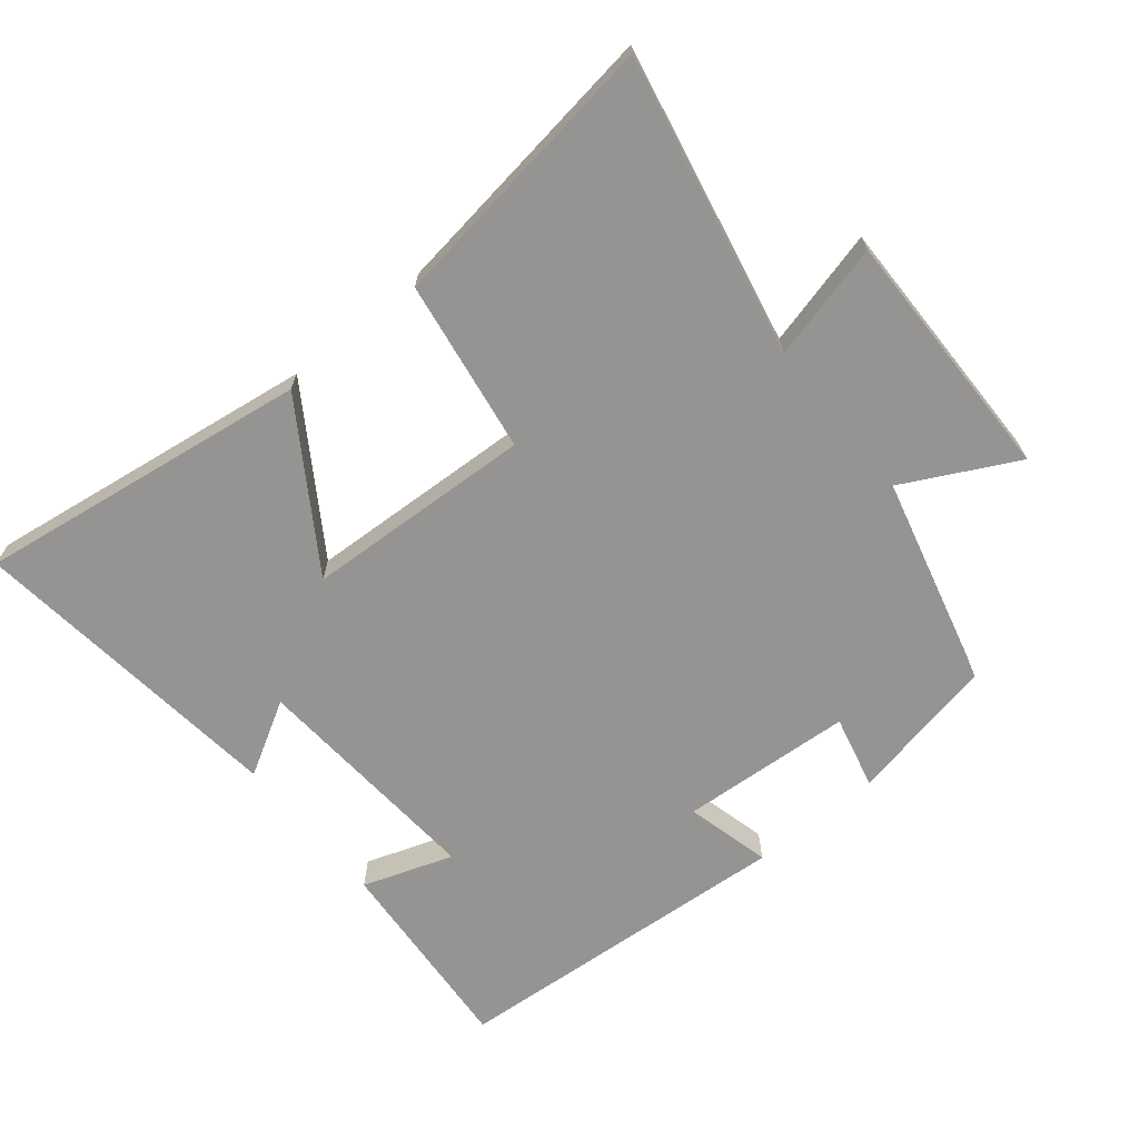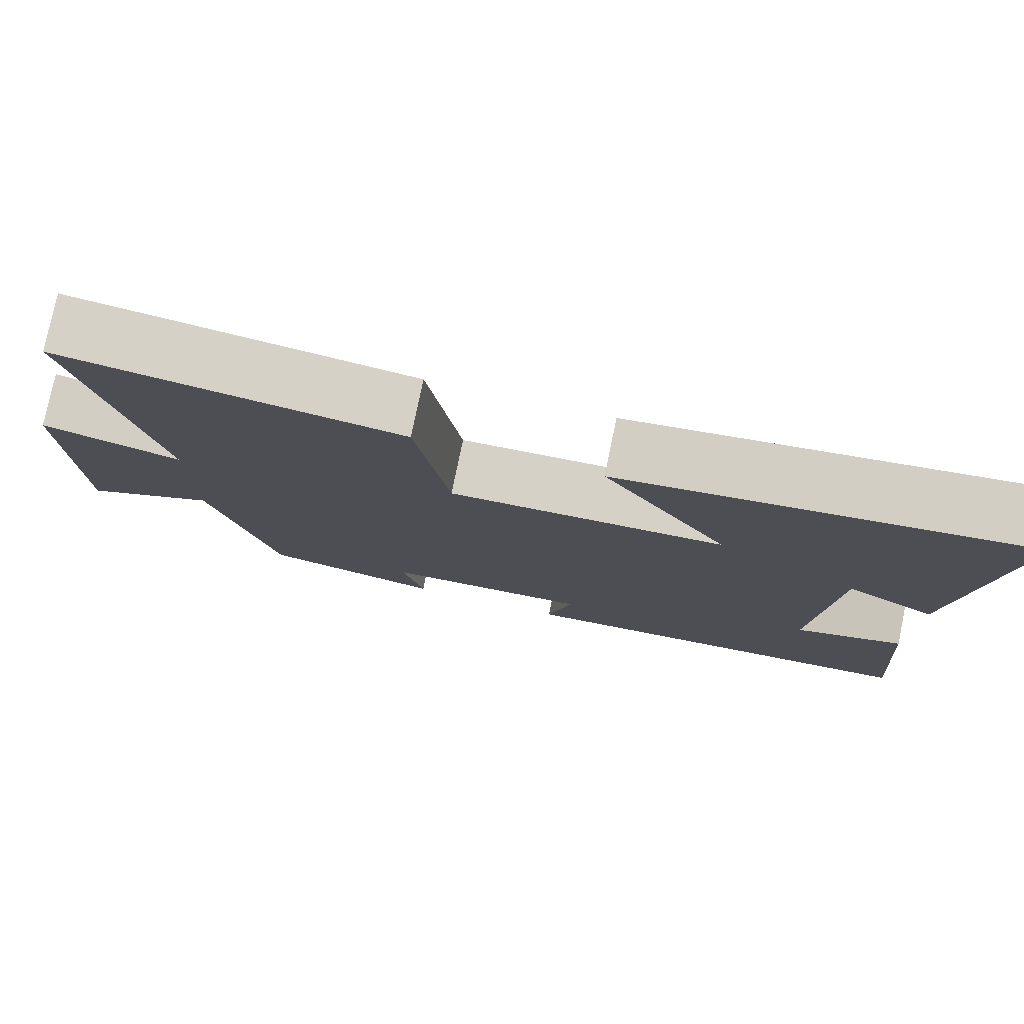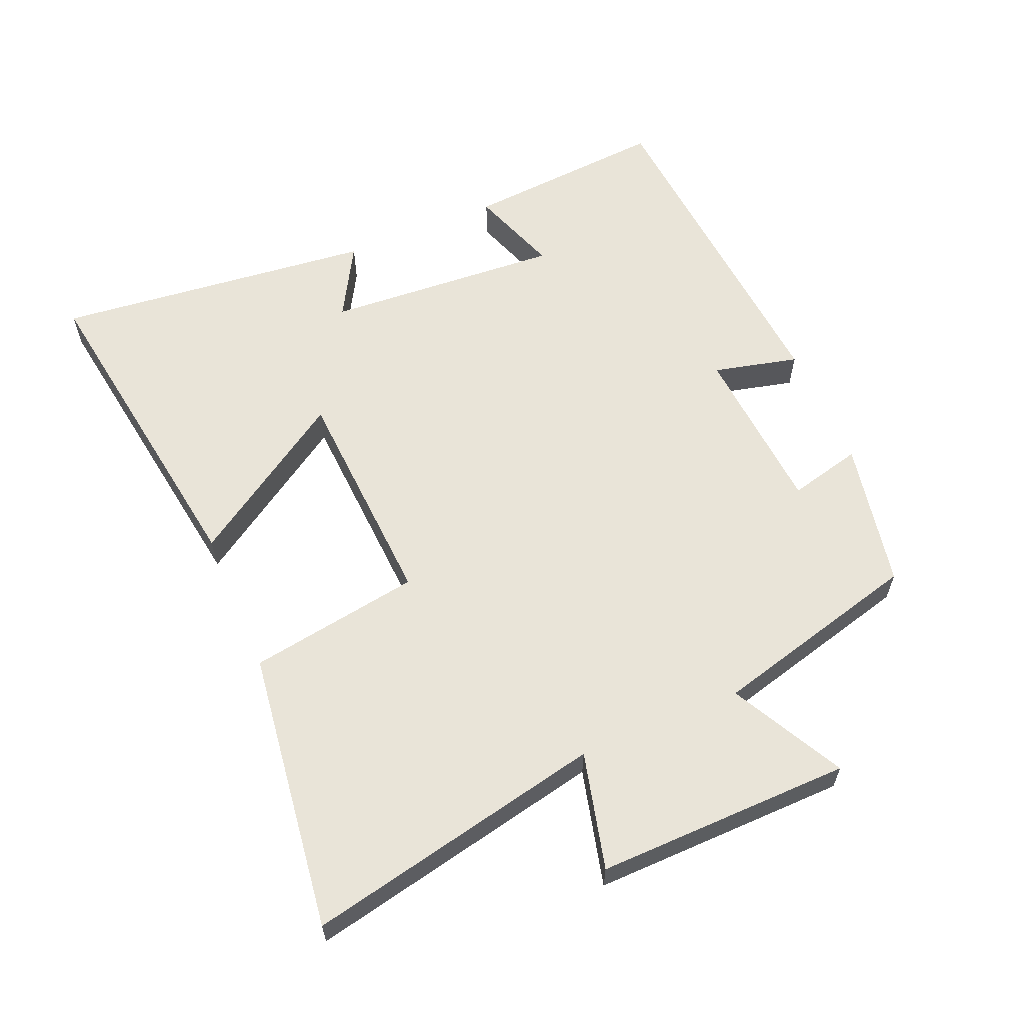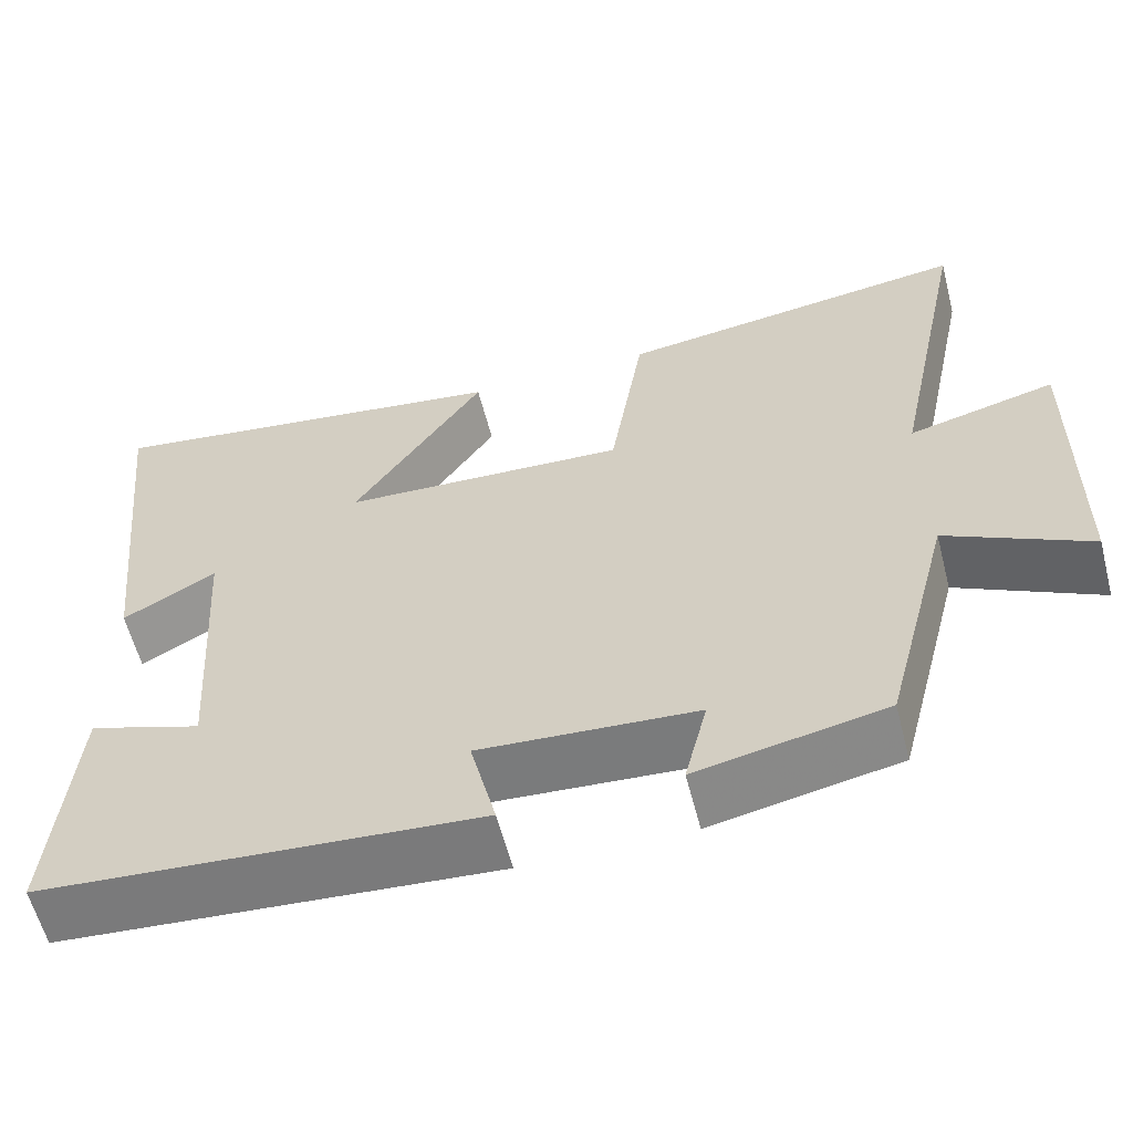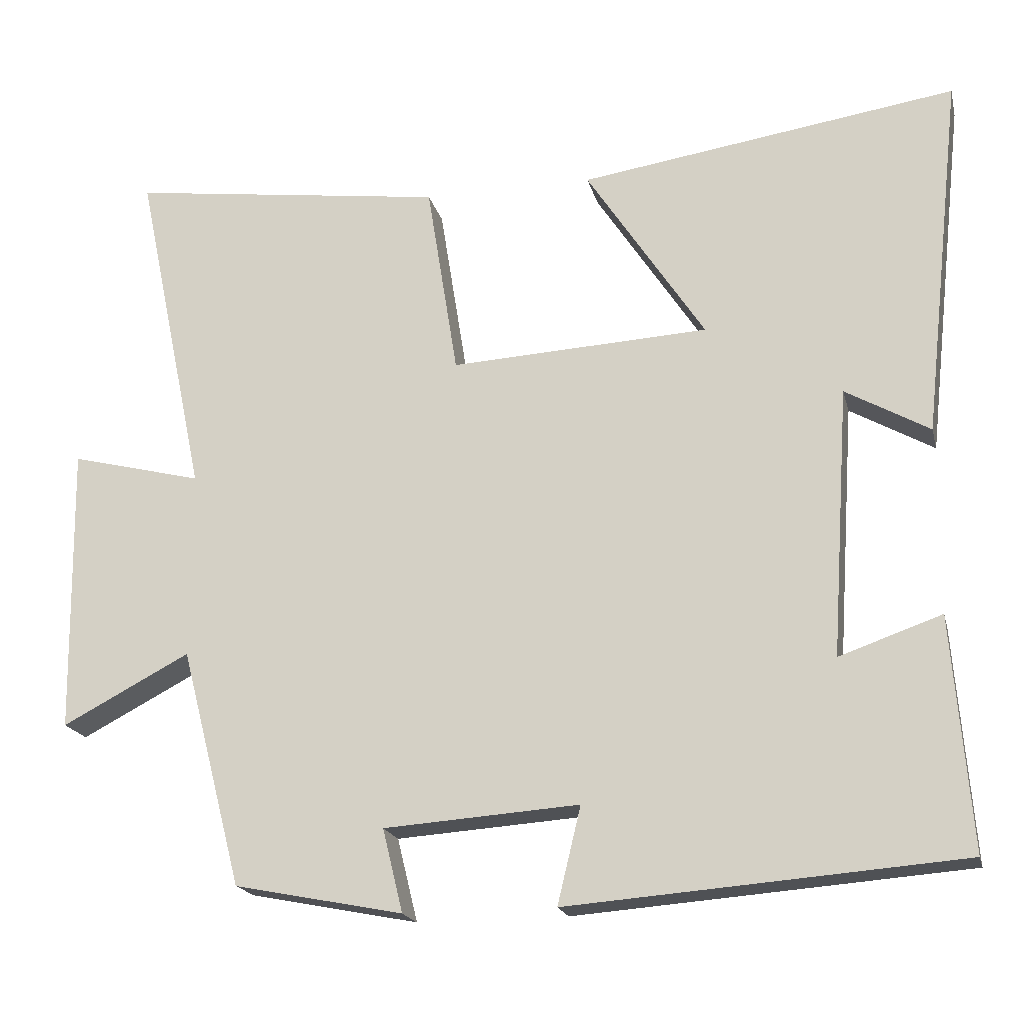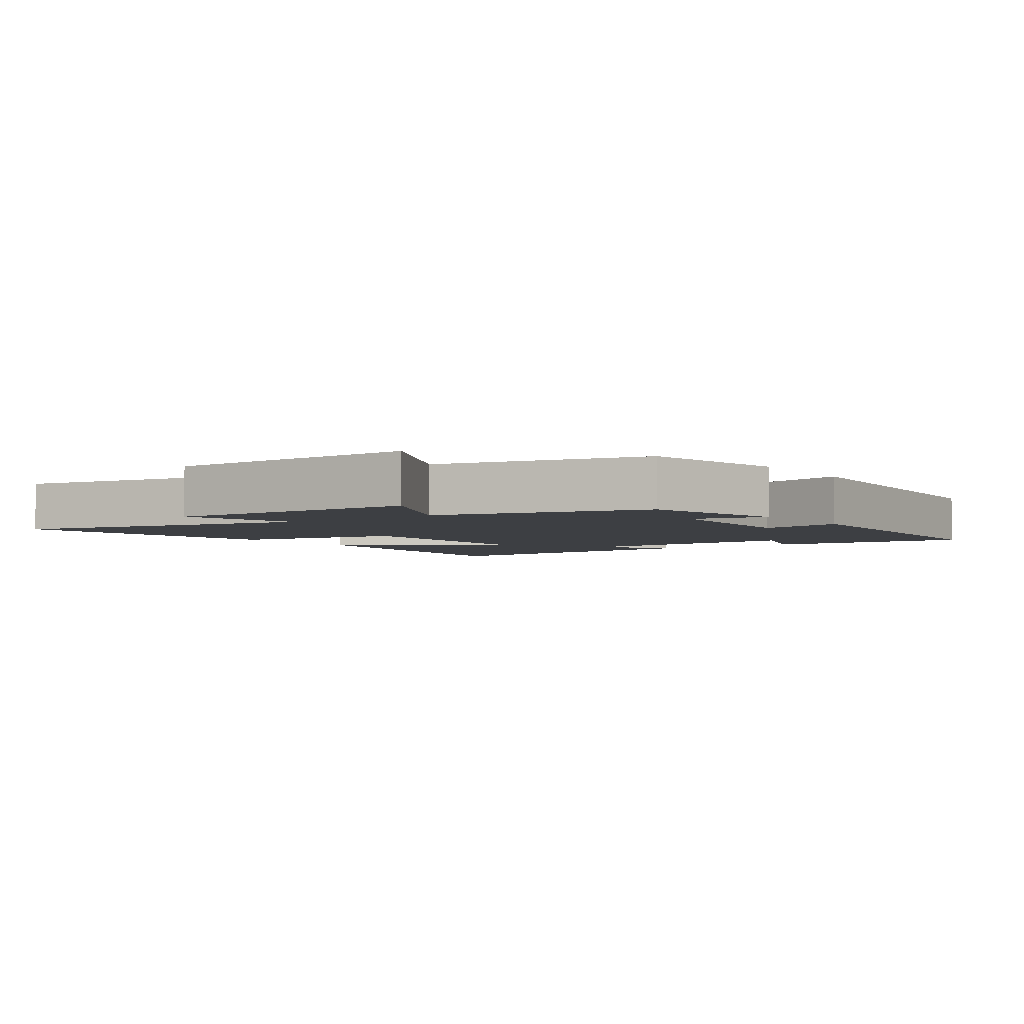
<metadata>
{"format":"obj","ext":"obj","renderer":"f3d","projection":"perspective","resolution":1024,"background":"white","views":[{"elev":-67.2,"azim":39.5,"up":"+Y"},{"elev":77.9,"azim":-168.3,"up":"+Z"},{"elev":60.2,"azim":66.9,"up":"+Y"},{"elev":-59.8,"azim":14.5,"up":"+Z"},{"elev":-19.2,"azim":-166.7,"up":"+Z"},{"elev":-3.8,"azim":125.9,"up":"+Y"}]}
</metadata>
<code>
v -0.553 0.07 0.574
v -0.054 0.07 0.5
v -0.211 0.07 0.26
v 0.131 0.07 0.242
v 0.172 0.07 0.5
v 0.594 0.07 0.556
v 0.5 0.07 0.109
v 0.675 0.07 0.153
v 0.669 0.07 -0.229
v 0.5 0.07 -0.141
v 0.418 0.07 -0.456
v 0.195 0.07 -0.5
v 0.222 0.07 -0.39
v -0.036 0.07 -0.372
v -0.005 0.07 -0.5
v -0.524 0.07 -0.46
v -0.5 0.07 -0.154
v -0.365 0.07 -0.201
v -0.389 0.07 0.155
v -0.5 0.07 0.092
v -0.553 0 0.574
v -0.054 0 0.5
v -0.211 0 0.26
v 0.131 0 0.242
v 0.172 0 0.5
v 0.594 0 0.556
v 0.5 0 0.109
v 0.675 0 0.153
v 0.669 0 -0.229
v 0.5 0 -0.141
v 0.418 0 -0.456
v 0.195 0 -0.5
v 0.222 0 -0.39
v -0.036 0 -0.372
v -0.005 0 -0.5
v -0.524 0 -0.46
v -0.5 0 -0.154
v -0.365 0 -0.201
v -0.389 0 0.155
v -0.5 0 0.092
f 1 2 3
f 20 1 3
f 19 20 3
f 18 19 3 4
f 16 17 18
f 15 16 18
f 14 15 18
f 13 14 18 4
f 10 11 12 13
f 10 13 4 5
f 7 8 9 10
f 7 10 5
f 5 6 7
f 23 22 21
f 23 21 40
f 23 40 39
f 24 23 39 38
f 38 37 36
f 38 36 35
f 38 35 34
f 24 38 34 33
f 33 32 31 30
f 25 24 33 30
f 30 29 28 27
f 25 30 27
f 27 26 25
f 1 21 22 2
f 2 22 23 3
f 3 23 24 4
f 4 24 25 5
f 5 25 26 6
f 6 26 27 7
f 7 27 28 8
f 8 28 29 9
f 9 29 30 10
f 10 30 31 11
f 11 31 32 12
f 12 32 33 13
f 13 33 34 14
f 14 34 35 15
f 15 35 36 16
f 16 36 37 17
f 17 37 38 18
f 18 38 39 19
f 19 39 40 20
f 20 40 21 1

</code>
